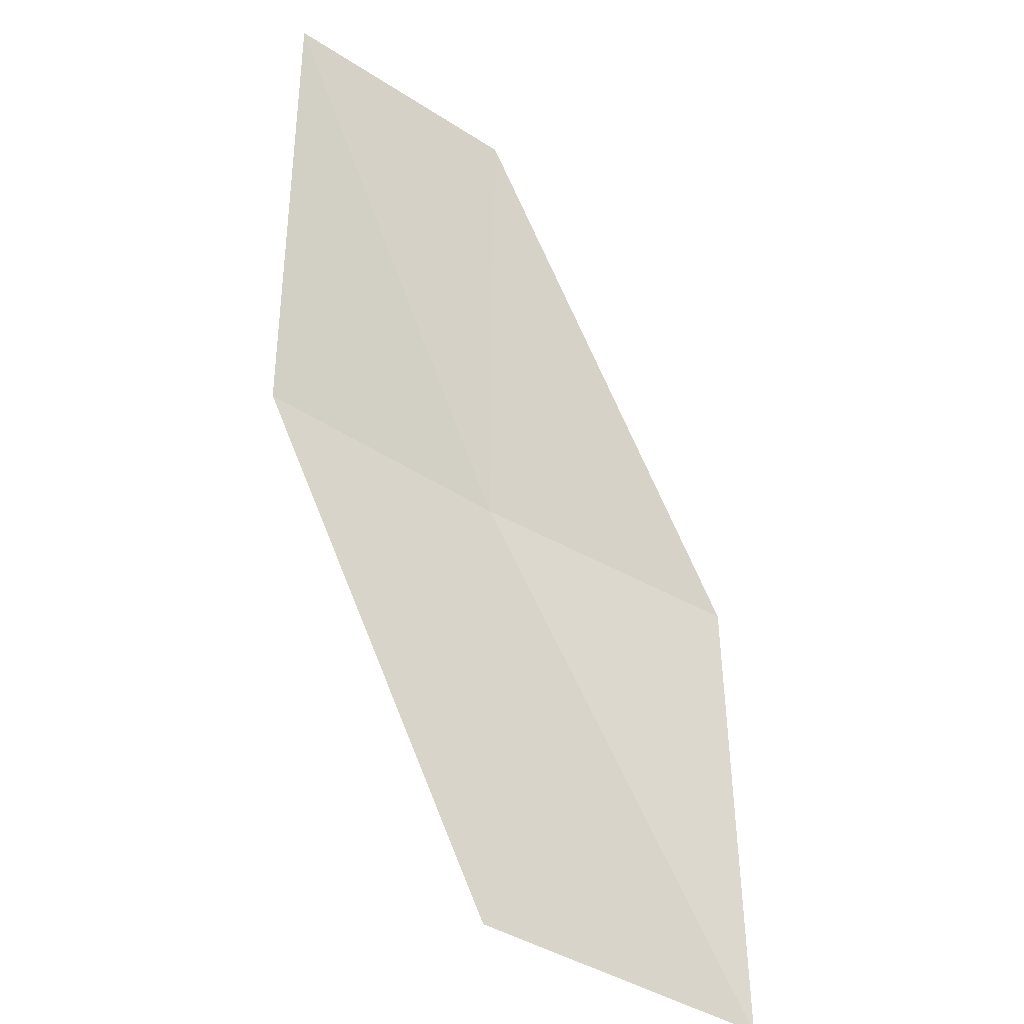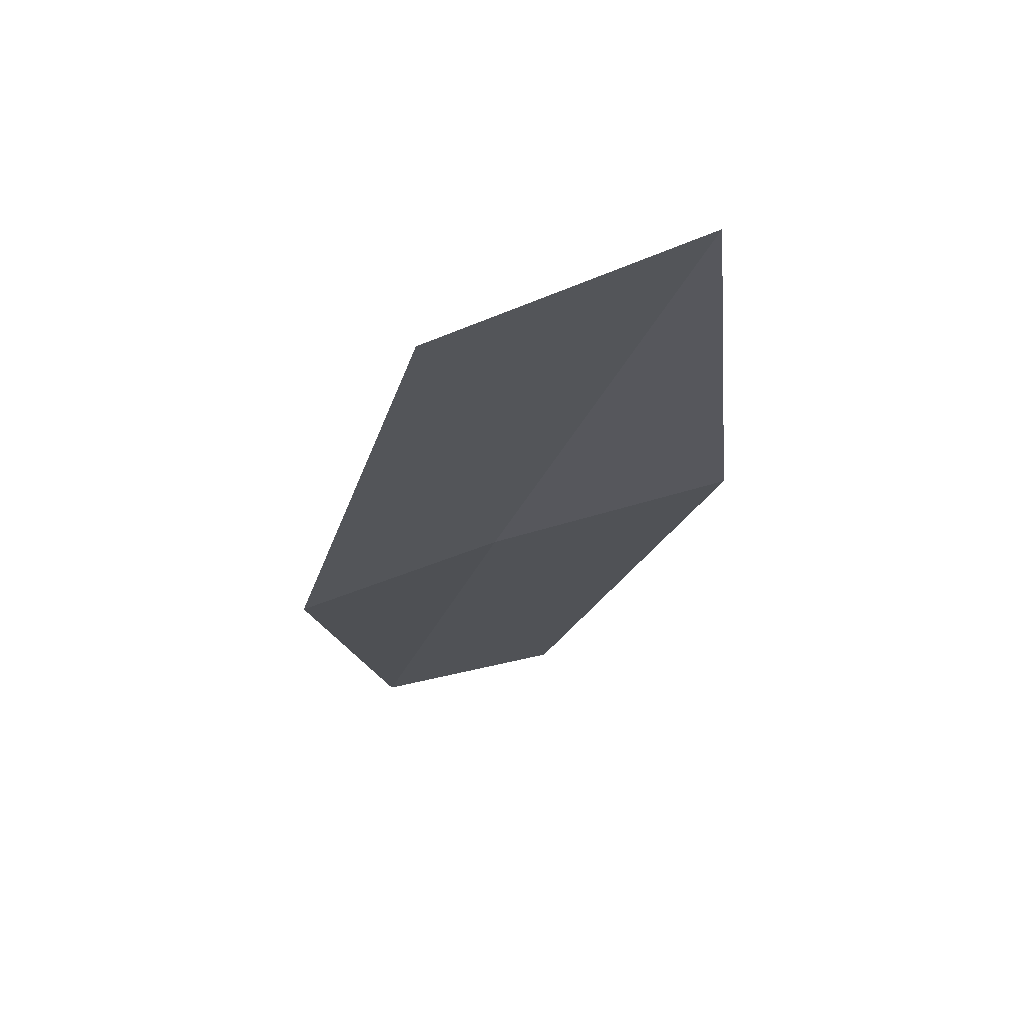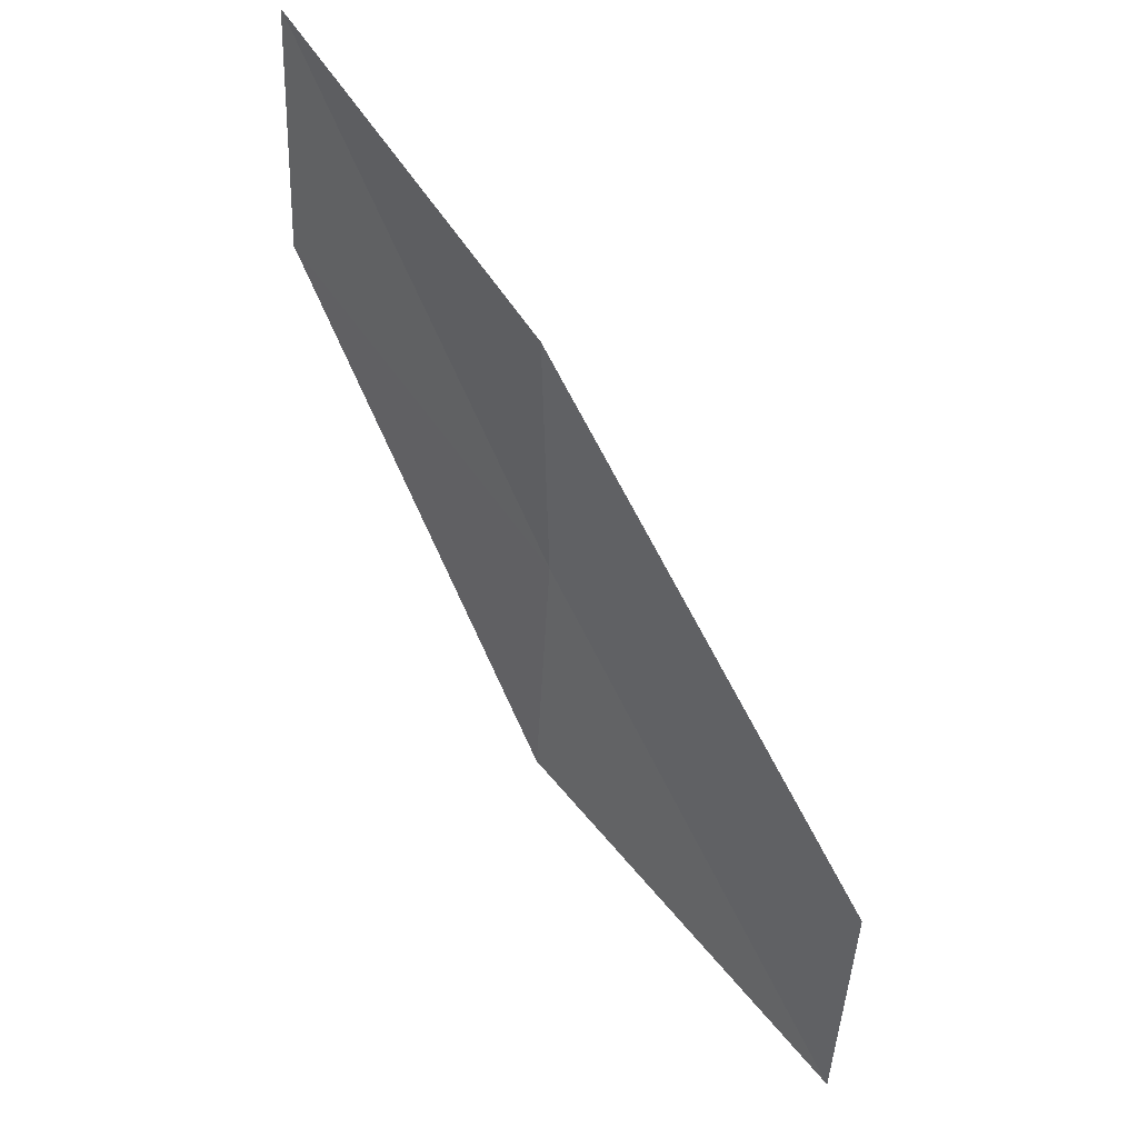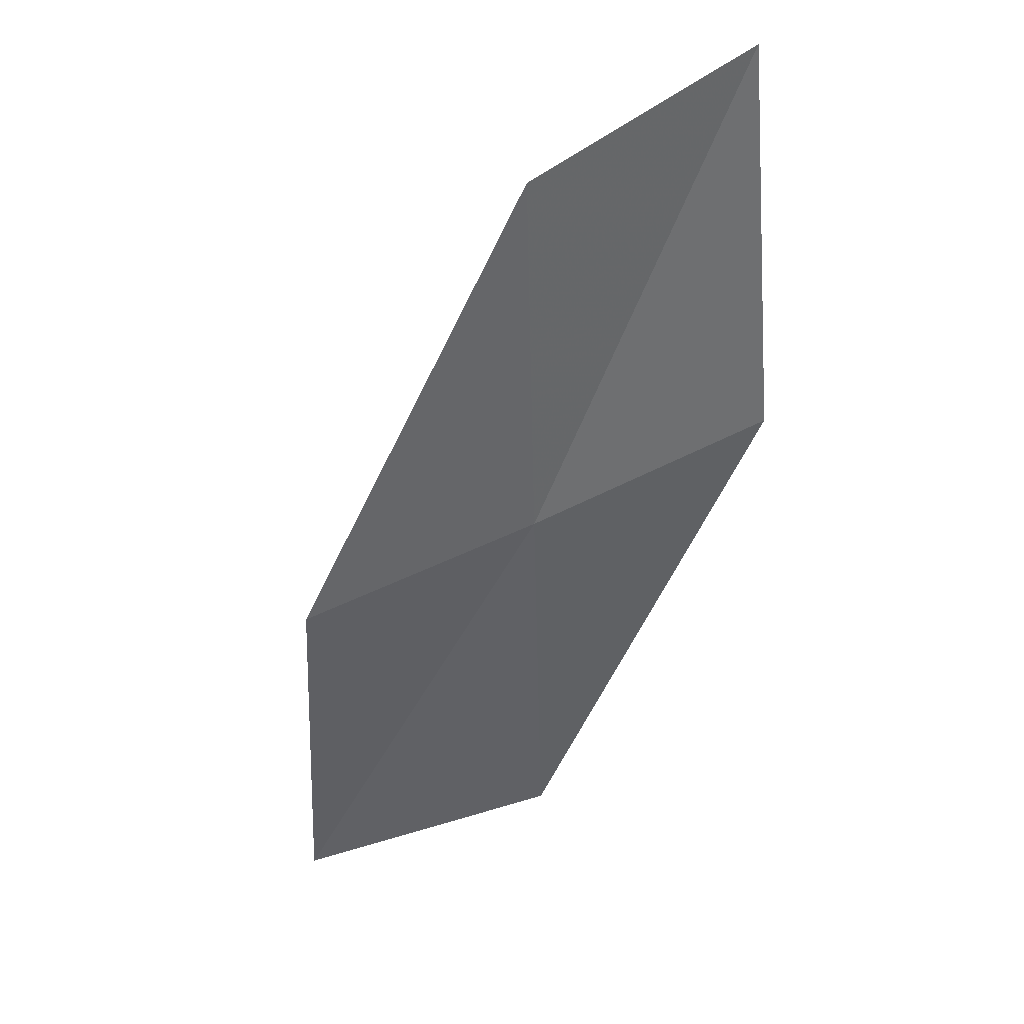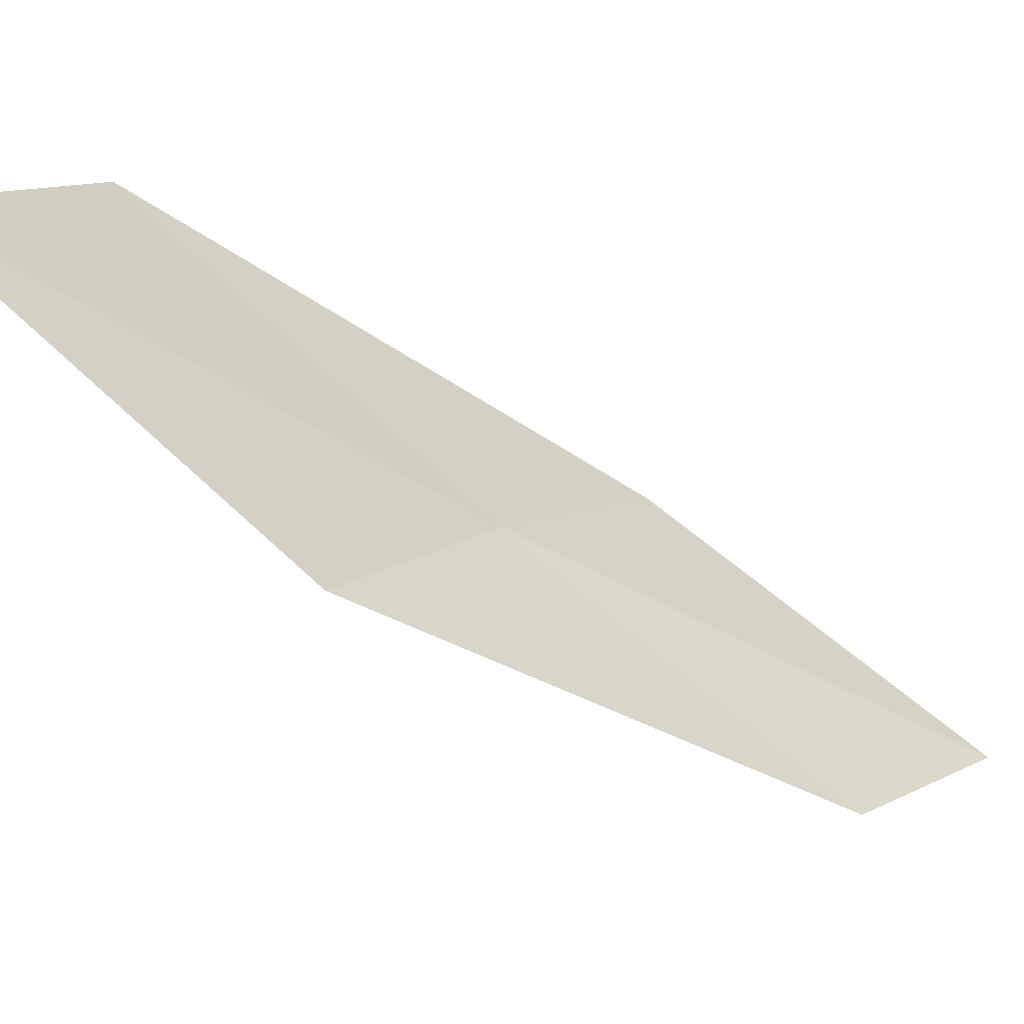
<metadata>
{"format":"obj","ext":"obj","renderer":"f3d","projection":"perspective","resolution":1024,"background":"white","views":[{"elev":28.1,"azim":-177.2,"up":"+Z"},{"elev":-72.7,"azim":-165.3,"up":"+Z"},{"elev":-24.3,"azim":78.3,"up":"+Z"},{"elev":-0.2,"azim":3.8,"up":"+Z"},{"elev":20.6,"azim":-82.4,"up":"+Y"}]}
</metadata>
<code>
v -0.1704 8.594 6.209
v 0.6749 8.396 6.584
v 0.6143 7.542 7.76
v -0.1437 7.68 7.341
v -0.2009 9.639 5.059
v -1.051 8.723 5.843
v -1.193 9.815 4.747
f 1 3 2
f 1 4 3
f 1 2 5
f 1 6 4
f 1 5 7
f 1 7 6

</code>
